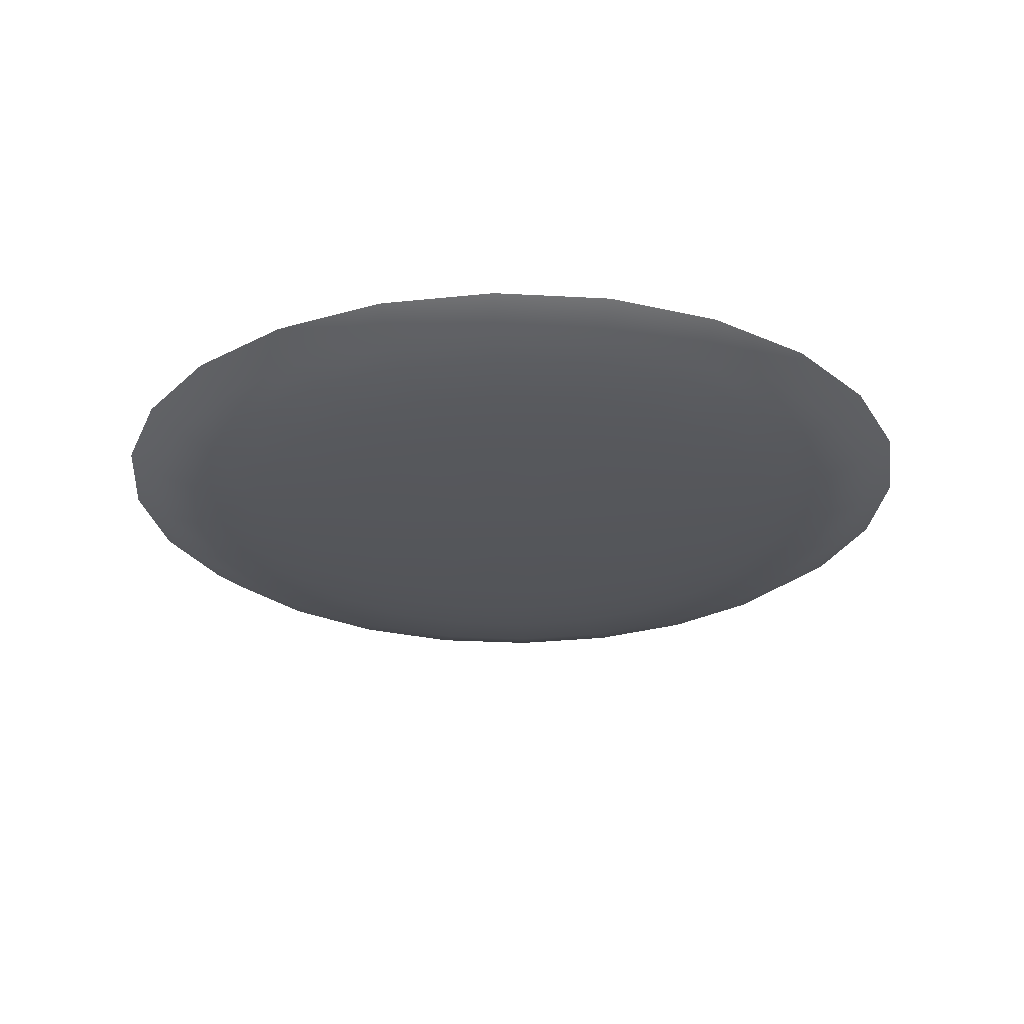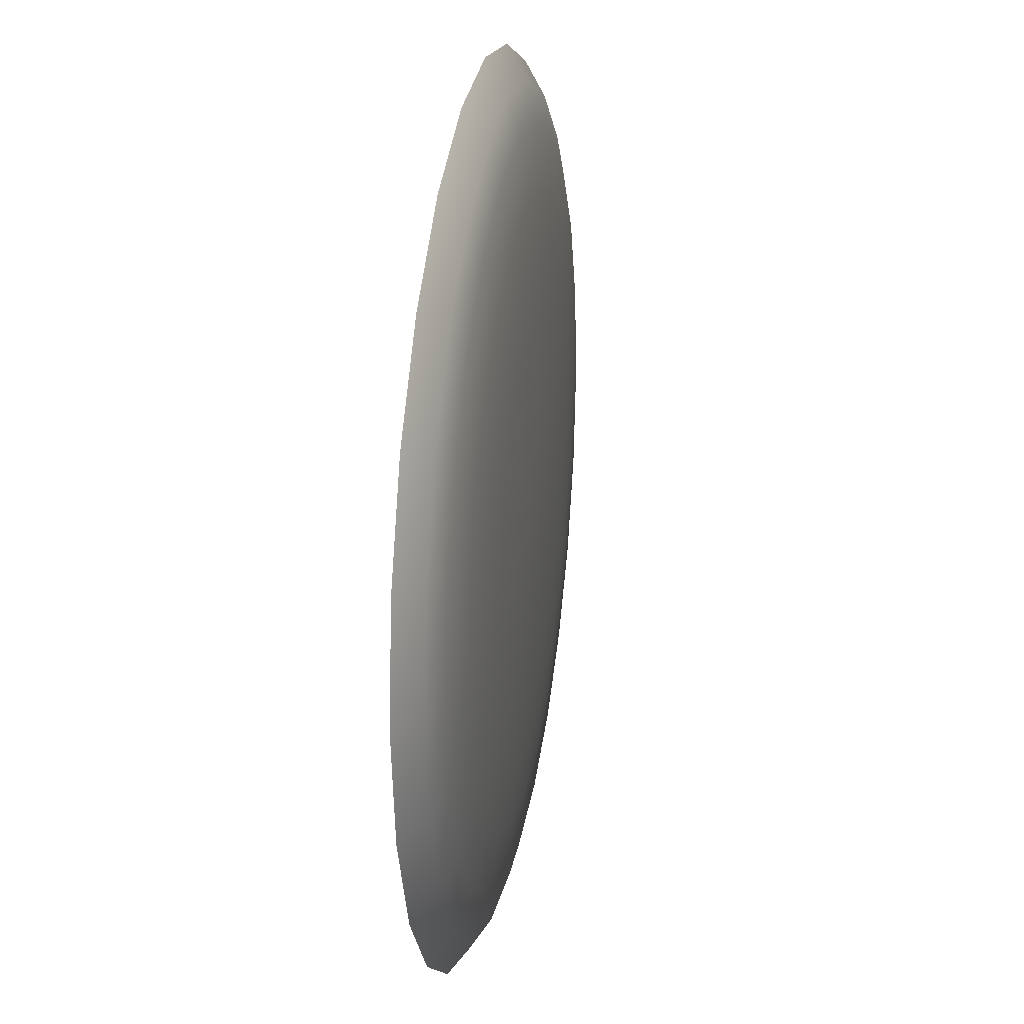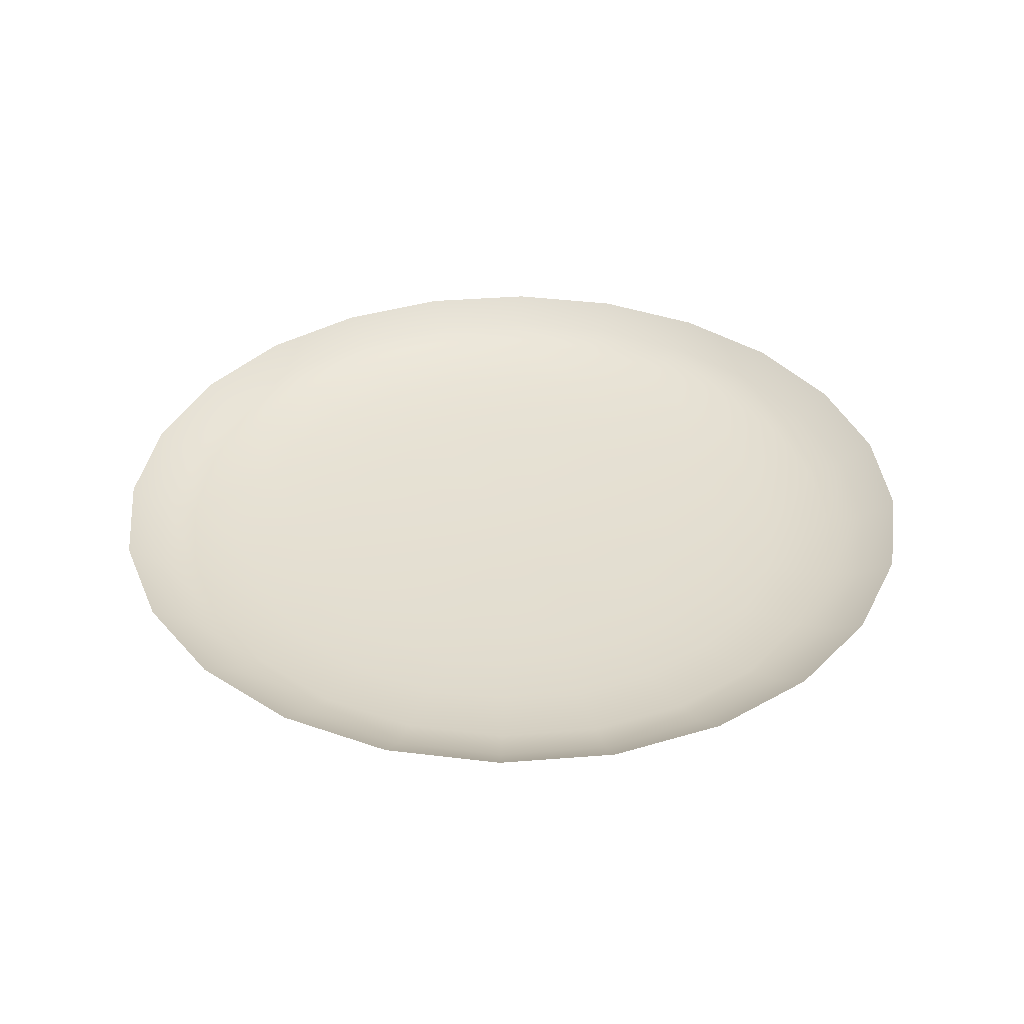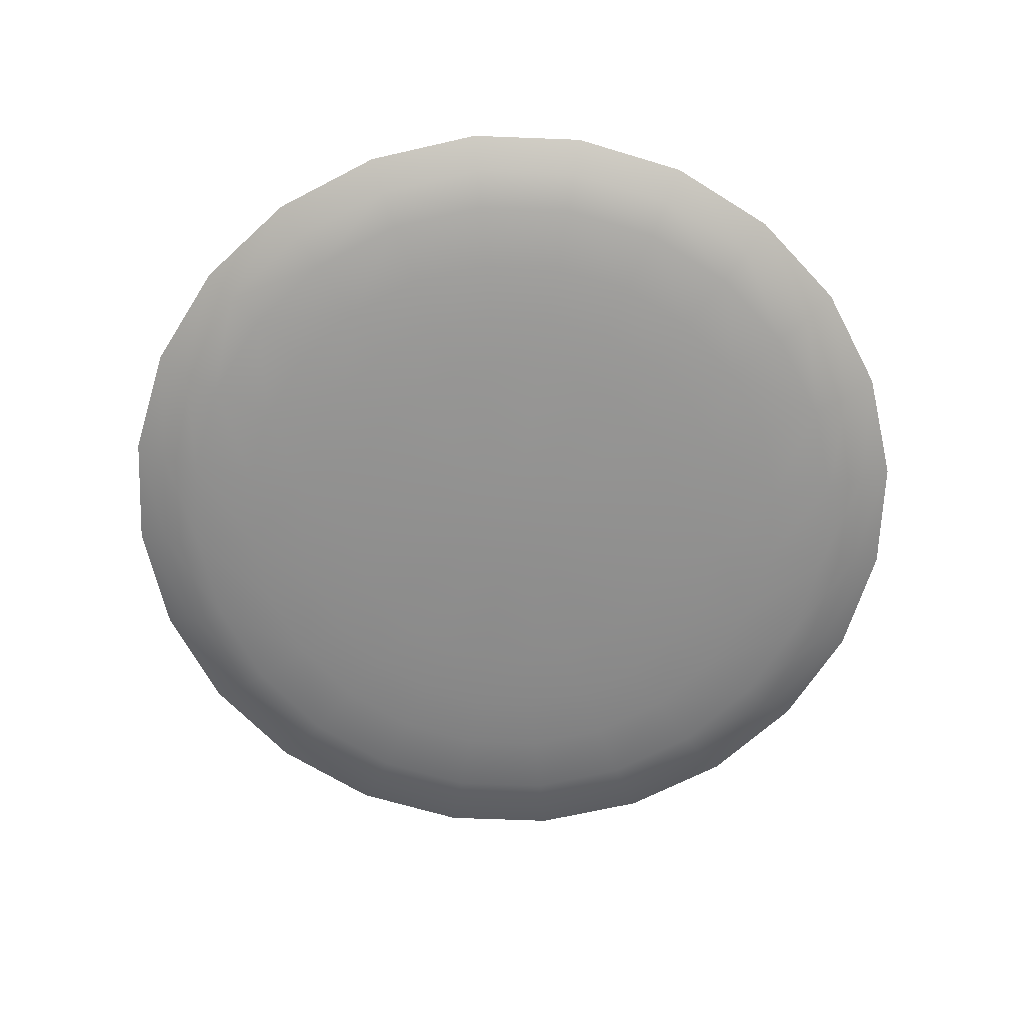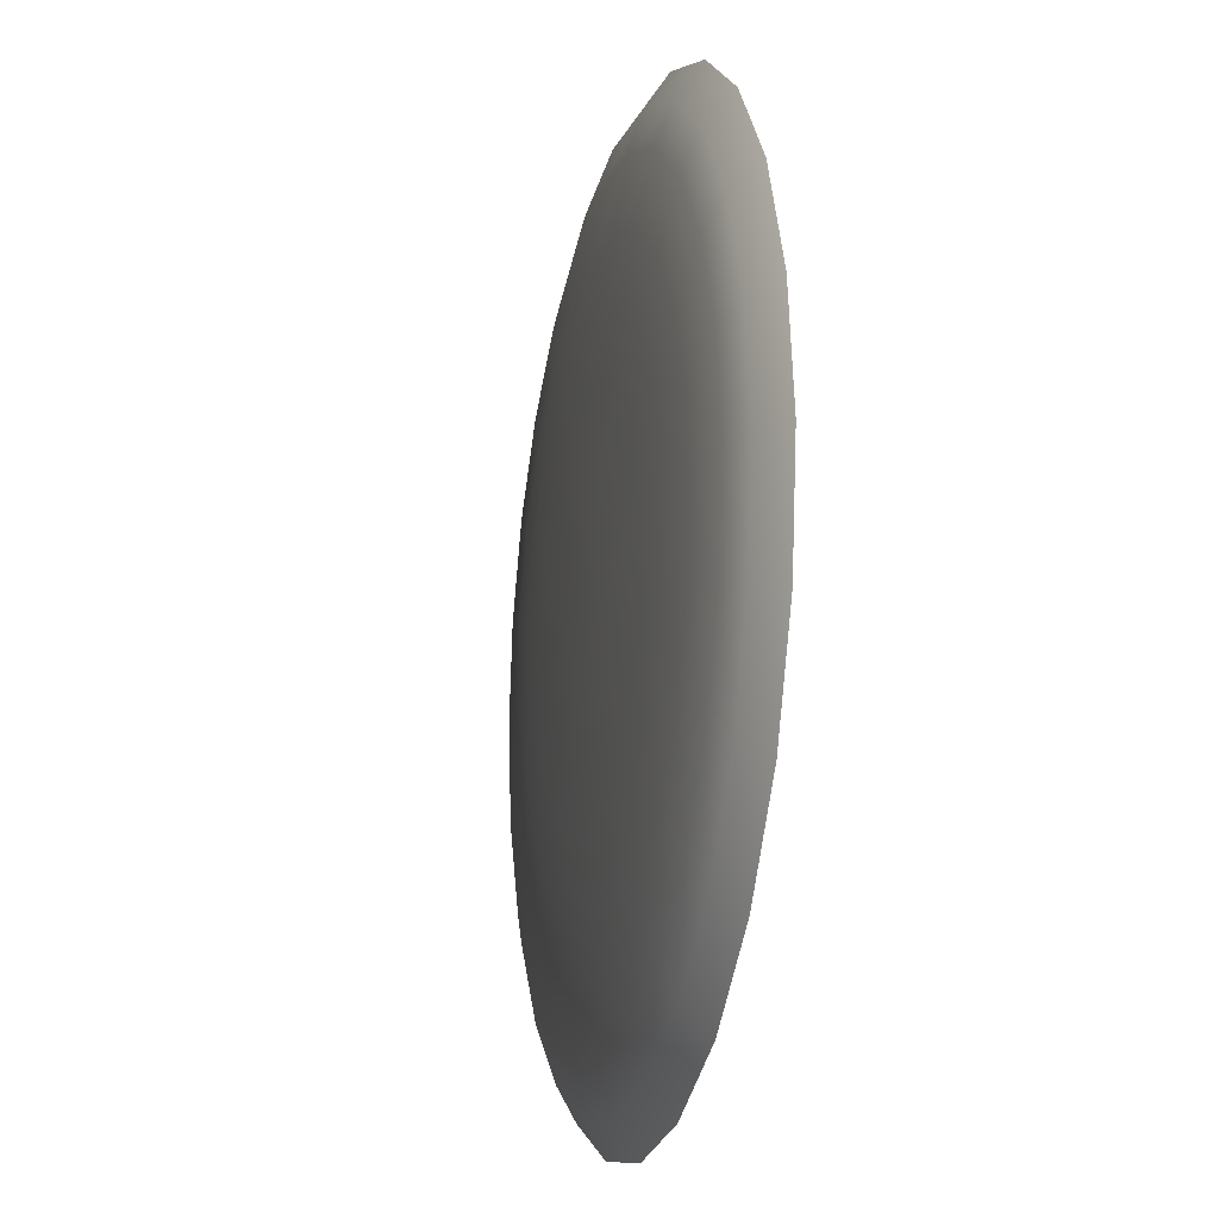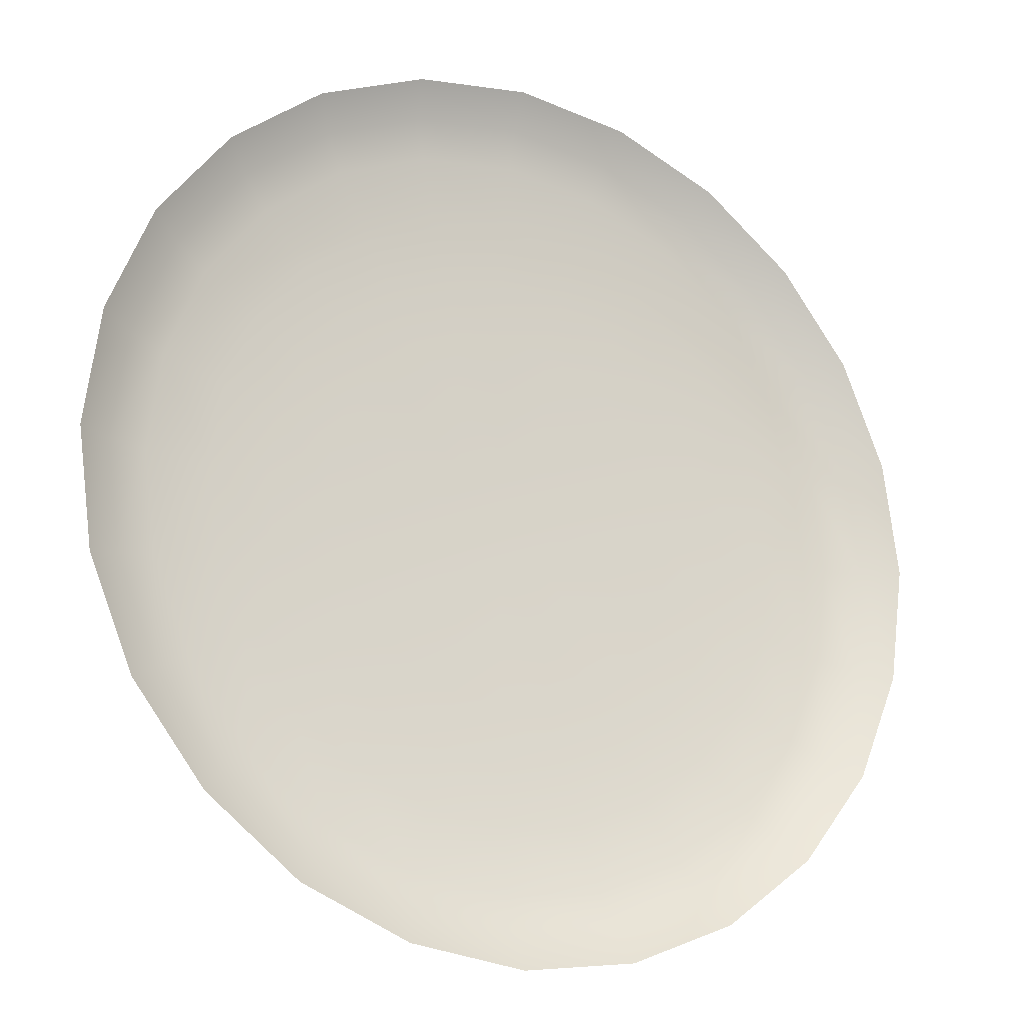
<metadata>
{"format":"obj","ext":"obj","renderer":"f3d","projection":"perspective","resolution":1024,"background":"white","views":[{"elev":-26.0,"azim":167.3,"up":"+Y"},{"elev":24.4,"azim":-80.3,"up":"+Z"},{"elev":37.4,"azim":16.6,"up":"+Y"},{"elev":-65.8,"azim":-144.6,"up":"+Y"},{"elev":-17.5,"azim":76.7,"up":"+Z"},{"elev":-19.4,"azim":151.4,"up":"+Z"}]}
</metadata>
<code>
g pm1013_11_BodyESkin_ty2
v 0.007485 0.01001 0.02789
v -1.826e-17 0.008603 0.02669
v -1.791e-17 0.01001 0.0289
v 0.006912 0.008603 0.02576
v 0.01447 0.01001 0.02501
v -1.881e-17 0.007936 0.02417
v 0.01336 0.008603 0.02311
v 0.02044 0.01001 0.02041
v 0.006272 0.007936 0.02334
v -1.02e-17 0.007492 0.01995
v 0.01889 0.008603 0.01886
v 0.02505 0.01001 0.01444
v 0.01212 0.007936 0.02094
v 0.005164 0.007492 0.01927
v 0.004177 0.007211 0.01559
v -3.66e-09 0.007211 0.01614
v 1.441e-08 0.00708 0.01226
v 0.02314 0.008603 0.01334
v 0.02791 0.01001 0.00747
v 0.01712 0.007936 0.01709
v 0.009976 0.007492 0.01728
v 0.02578 0.008603 0.006897
v 0.02891 0.01001 1.377e-17
v 0.02097 0.007936 0.0121
v 0.0267 0.008603 1.43e-17
v 0.02791 0.01001 -0.00747
v 0.003173 0.00708 0.01184
v 8.996e-09 0.006915 0.008044
v 0.003078 0.006915 0.007431
v -3.211e-09 0.006862 0.003987
v 0.00613 0.00708 0.01062
v 0.002819 0.006862 0.002819
v -2.012e-17 0.006862 0
v 0.01411 0.007492 0.01411
v 0.01141 0.007211 0.01141
v 0.00807 0.007211 0.01398
v 0.005688 0.006915 0.005688
v 0.01728 0.007492 0.009976
v 0.008669 0.00708 0.008669
v 0.01062 0.00708 0.00613
v 0.007431 0.006915 0.003078
v 0.003987 0.006862 0
v 0.02335 0.007936 0.006259
v 0.01398 0.007211 0.00807
v 0.01559 0.007211 0.004177
v 0.01184 0.00708 0.003173
v 0.008044 0.006915 -7.172e-09
v 0.002819 0.006862 -0.002819
v 1.402e-09 0.006862 -0.003987
v 0.01927 0.007492 0.005164
v 0.01995 0.007492 -1.358e-08
v 0.02418 0.007936 1.497e-17
v 0.01226 0.00708 -1.163e-08
v 0.007431 0.006915 -0.003078
v 0.003078 0.006915 -0.007431
v -1.264e-08 0.006915 -0.008044
v 0.02578 0.008603 -0.006897
v 0.02505 0.01001 -0.01444
v 0.02335 0.007936 -0.006259
v 0.02314 0.008603 -0.01334
v 0.02044 0.01001 -0.02041
v 0.01889 0.008603 -0.01886
v 0.01447 0.01001 -0.02501
v 0.02097 0.007936 -0.0121
v 0.01336 0.008603 -0.02311
v 0.007485 0.01001 -0.02789
v 0.003173 0.00708 -0.01184
v -1.997e-08 0.00708 -0.01226
v 0.004177 0.007211 -0.01559
v 1.098e-08 0.007211 -0.01614
v -9.05e-09 0.007492 -0.01995
v 0.00613 0.00708 -0.01062
v 0.01927 0.007492 -0.005164
v 0.01559 0.007211 -0.004177
v 0.01728 0.007492 -0.009976
v 0.005688 0.006915 -0.005688
v 0.01614 0.007211 7.321e-09
v 0.01712 0.007936 -0.01709
v 0.01184 0.00708 -0.003173
v 0.01062 0.00708 -0.00613
v 0.01398 0.007211 -0.00807
v 0.01141 0.007211 -0.01141
v 0.008669 0.00708 -0.008669
v 0.01411 0.007492 -0.01411
v 0.01212 0.007936 -0.02094
v 0.00807 0.007211 -0.01398
v 0.009976 0.007492 -0.01728
v 0.006912 0.008603 -0.02576
v -1.791e-17 0.01001 -0.0289
v -1.826e-17 0.008603 -0.02669
v -1.881e-17 0.007936 -0.02417
v 0.006272 0.007936 -0.02334
v 0.005164 0.007492 -0.01927
v -0.007485 0.01001 0.02789
v -1.791e-17 0.01001 0.0289
v -1.826e-17 0.008603 0.02669
v -0.006912 0.008603 0.02576
v -0.01447 0.01001 0.02501
v -1.881e-17 0.007936 0.02417
v -0.01336 0.008603 0.02311
v -0.02044 0.01001 0.02041
v -0.006272 0.007936 0.02334
v -1.02e-17 0.007492 0.01995
v -0.01889 0.008603 0.01886
v -0.02505 0.01001 0.01444
v -0.01212 0.007936 0.02094
v -0.005164 0.007492 0.01927
v -0.004177 0.007211 0.01559
v -3.66e-09 0.007211 0.01614
v 1.441e-08 0.00708 0.01226
v -0.02314 0.008603 0.01334
v -0.02791 0.01001 0.00747
v -0.01712 0.007936 0.01709
v -0.009976 0.007492 0.01728
v -0.02578 0.008603 0.006897
v -0.02891 0.01001 1.377e-17
v -0.02097 0.007936 0.0121
v -0.0267 0.008603 1.43e-17
v -0.02791 0.01001 -0.00747
v -0.003173 0.00708 0.01184
v 8.996e-09 0.006915 0.008044
v -0.003078 0.006915 0.007431
v -3.211e-09 0.006862 0.003987
v -0.00613 0.00708 0.01062
v -0.002819 0.006862 0.002819
v -2.012e-17 0.006862 0
v -0.01411 0.007492 0.01411
v -0.01141 0.007211 0.01141
v -0.00807 0.007211 0.01398
v -0.005688 0.006915 0.005688
v -0.01728 0.007492 0.009976
v -0.008669 0.00708 0.008669
v -0.01062 0.00708 0.00613
v -0.007431 0.006915 0.003078
v -0.003987 0.006862 0
v -0.02335 0.007936 0.006259
v -0.01398 0.007211 0.00807
v -0.01559 0.007211 0.004177
v -0.01184 0.00708 0.003173
v -0.008044 0.006915 1.082e-08
v -0.002819 0.006862 -0.002819
v 1.402e-09 0.006862 -0.003987
v -0.01927 0.007492 0.005164
v -0.01995 0.007492 4.525e-09
v -0.01226 0.00708 1.719e-08
v -0.007431 0.006915 -0.003078
v -0.003078 0.006915 -0.007431
v -1.264e-08 0.006915 -0.008044
v -0.02418 0.007936 1.497e-17
v -0.02578 0.008603 -0.006897
v -0.02505 0.01001 -0.01444
v -0.02335 0.007936 -0.006259
v -0.02314 0.008603 -0.01334
v -0.02044 0.01001 -0.02041
v -0.01889 0.008603 -0.01886
v -0.01447 0.01001 -0.02501
v -0.02097 0.007936 -0.0121
v -0.01336 0.008603 -0.02311
v -0.007485 0.01001 -0.02789
v -0.01927 0.007492 -0.005164
v -0.01559 0.007211 -0.004177
v -0.01712 0.007936 -0.01709
v -0.01728 0.007492 -0.009976
v -0.006912 0.008603 -0.02576
v -1.791e-17 0.01001 -0.0289
v -1.826e-17 0.008603 -0.02669
v -1.881e-17 0.007936 -0.02417
v -0.01212 0.007936 -0.02094
v -0.006272 0.007936 -0.02334
v -9.05e-09 0.007492 -0.01995
v -0.01411 0.007492 -0.01411
v -0.01141 0.007211 -0.01141
v -0.009976 0.007492 -0.01728
v -0.005164 0.007492 -0.01927
v -0.004177 0.007211 -0.01559
v 1.098e-08 0.007211 -0.01614
v -1.997e-08 0.00708 -0.01226
v -0.01398 0.007211 -0.00807
v -0.00807 0.007211 -0.01398
v -0.003173 0.00708 -0.01184
v -0.00613 0.00708 -0.01062
v -0.01062 0.00708 -0.00613
v -0.005688 0.006915 -0.005688
v -0.008669 0.00708 -0.008669
v -0.01184 0.00708 -0.003173
v -0.01614 0.007211 1.532e-17
g pm1013_11_BodyESkin_ty2_0
f 3 2 1
f 2 4 1
f 1 4 5
f 2 6 4
f 4 7 5
f 5 7 8
f 6 9 4
f 4 9 7
f 6 10 9
f 7 11 8
f 8 11 12
f 9 13 7
f 7 13 11
f 10 14 9
f 9 14 13
f 15 14 10
f 16 15 10
f 16 17 15
f 11 18 12
f 12 18 19
f 13 20 11
f 11 20 18
f 14 21 13
f 21 14 15
f 13 21 20
f 18 22 19
f 19 22 23
f 20 24 18
f 18 24 22
f 22 25 23
f 23 25 26
f 17 27 15
f 28 27 17
f 28 29 27
f 28 30 29
f 15 27 31
f 31 27 29
f 30 32 29
f 33 32 30
f 20 34 24
f 21 34 20
f 35 34 21
f 36 21 15
f 36 15 31
f 36 35 21
f 36 31 35
f 37 31 29
f 37 29 32
f 34 38 24
f 38 34 35
f 31 39 35
f 37 39 31
f 35 39 40
f 37 40 39
f 37 32 41
f 37 41 40
f 33 42 32
f 41 32 42
f 24 38 43
f 24 43 22
f 25 22 43
f 44 35 40
f 44 38 35
f 44 40 45
f 44 45 38
f 41 46 40
f 40 46 45
f 47 46 41
f 47 41 42
f 33 48 42
f 33 49 48
f 38 50 43
f 45 50 38
f 43 50 51
f 51 50 45
f 52 25 43
f 52 43 51
f 45 46 53
f 47 53 46
f 47 42 54
f 42 48 54
f 55 48 49
f 56 55 49
f 25 52 57
f 25 57 26
f 26 57 58
f 52 59 57
f 52 51 59
f 57 60 58
f 57 59 60
f 58 60 61
f 60 62 61
f 61 62 63
f 59 64 60
f 60 64 62
f 62 65 63
f 63 65 66
f 56 67 55
f 56 68 67
f 69 67 68
f 70 69 68
f 70 71 69
f 55 67 72
f 72 67 69
f 59 73 64
f 51 73 59
f 74 73 51
f 73 75 64
f 75 73 74
f 76 55 72
f 76 48 55
f 76 54 48
f 77 74 51
f 77 51 45
f 77 45 53
f 77 53 74
f 64 75 78
f 64 78 62
f 62 78 65
f 53 79 74
f 47 79 53
f 47 54 79
f 80 79 54
f 76 80 54
f 74 79 80
f 81 75 74
f 81 74 80
f 81 82 75
f 81 80 82
f 76 83 80
f 80 83 82
f 76 72 83
f 82 83 72
f 75 84 78
f 82 84 75
f 78 85 65
f 78 84 85
f 86 82 72
f 86 72 69
f 87 84 82
f 86 87 82
f 86 69 87
f 84 87 85
f 65 85 88
f 65 88 66
f 66 88 89
f 88 90 89
f 90 88 91
f 85 92 88
f 88 92 91
f 85 87 92
f 91 92 71
f 69 93 87
f 71 93 69
f 87 93 92
f 92 93 71
f 96 95 94
f 97 96 94
f 97 94 98
f 99 96 97
f 100 97 98
f 100 98 101
f 102 99 97
f 102 97 100
f 103 99 102
f 104 100 101
f 104 101 105
f 106 102 100
f 106 100 104
f 107 103 102
f 107 102 106
f 107 108 103
f 108 109 103
f 110 109 108
f 111 104 105
f 111 105 112
f 113 106 104
f 113 104 111
f 114 107 106
f 107 114 108
f 114 106 113
f 115 111 112
f 115 112 116
f 117 113 111
f 117 111 115
f 118 115 116
f 118 116 119
f 120 110 108
f 120 121 110
f 120 122 121
f 123 121 122
f 120 108 124
f 120 124 122
f 125 123 122
f 125 126 123
f 127 113 117
f 127 114 113
f 127 128 114
f 114 129 108
f 108 129 124
f 128 129 114
f 124 129 128
f 124 130 122
f 125 122 130
f 131 127 117
f 127 131 128
f 132 124 128
f 132 130 124
f 132 128 133
f 132 133 130
f 125 130 134
f 134 130 133
f 125 135 126
f 125 134 135
f 131 117 136
f 136 117 115
f 115 118 136
f 128 137 133
f 131 137 128
f 133 137 138
f 138 137 131
f 139 134 133
f 139 133 138
f 139 140 134
f 134 140 135
f 141 126 135
f 141 142 126
f 143 131 136
f 143 138 131
f 143 136 144
f 143 144 138
f 139 138 145
f 139 145 140
f 135 140 146
f 141 135 146
f 141 147 142
f 147 148 142
f 136 149 144
f 118 149 136
f 149 118 150
f 150 118 119
f 150 119 151
f 152 149 150
f 144 149 152
f 153 150 151
f 152 150 153
f 153 151 154
f 155 153 154
f 155 154 156
f 157 152 153
f 157 153 155
f 158 155 156
f 158 156 159
f 160 144 152
f 160 152 157
f 160 161 144
f 162 157 155
f 162 155 158
f 163 160 157
f 160 163 161
f 163 157 162
f 164 158 159
f 164 159 165
f 166 164 165
f 164 166 167
f 168 162 158
f 168 158 164
f 169 164 167
f 169 168 164
f 169 167 170
f 171 162 168
f 171 163 162
f 171 172 163
f 173 171 168
f 173 168 169
f 171 173 172
f 174 169 170
f 174 173 169
f 174 170 175
f 174 175 173
f 170 176 175
f 175 176 177
f 172 178 163
f 163 178 161
f 175 179 173
f 173 179 172
f 180 175 177
f 180 177 148
f 180 148 147
f 181 179 175
f 180 181 175
f 180 147 181
f 172 179 181
f 182 178 172
f 161 178 182
f 147 183 181
f 141 183 147
f 141 146 183
f 182 183 146
f 184 172 181
f 184 181 183
f 184 182 172
f 184 183 182
f 185 182 146
f 185 161 182
f 185 146 140
f 185 140 145
f 185 145 161
f 145 186 161
f 161 186 144
f 138 186 145
f 144 186 138

</code>
